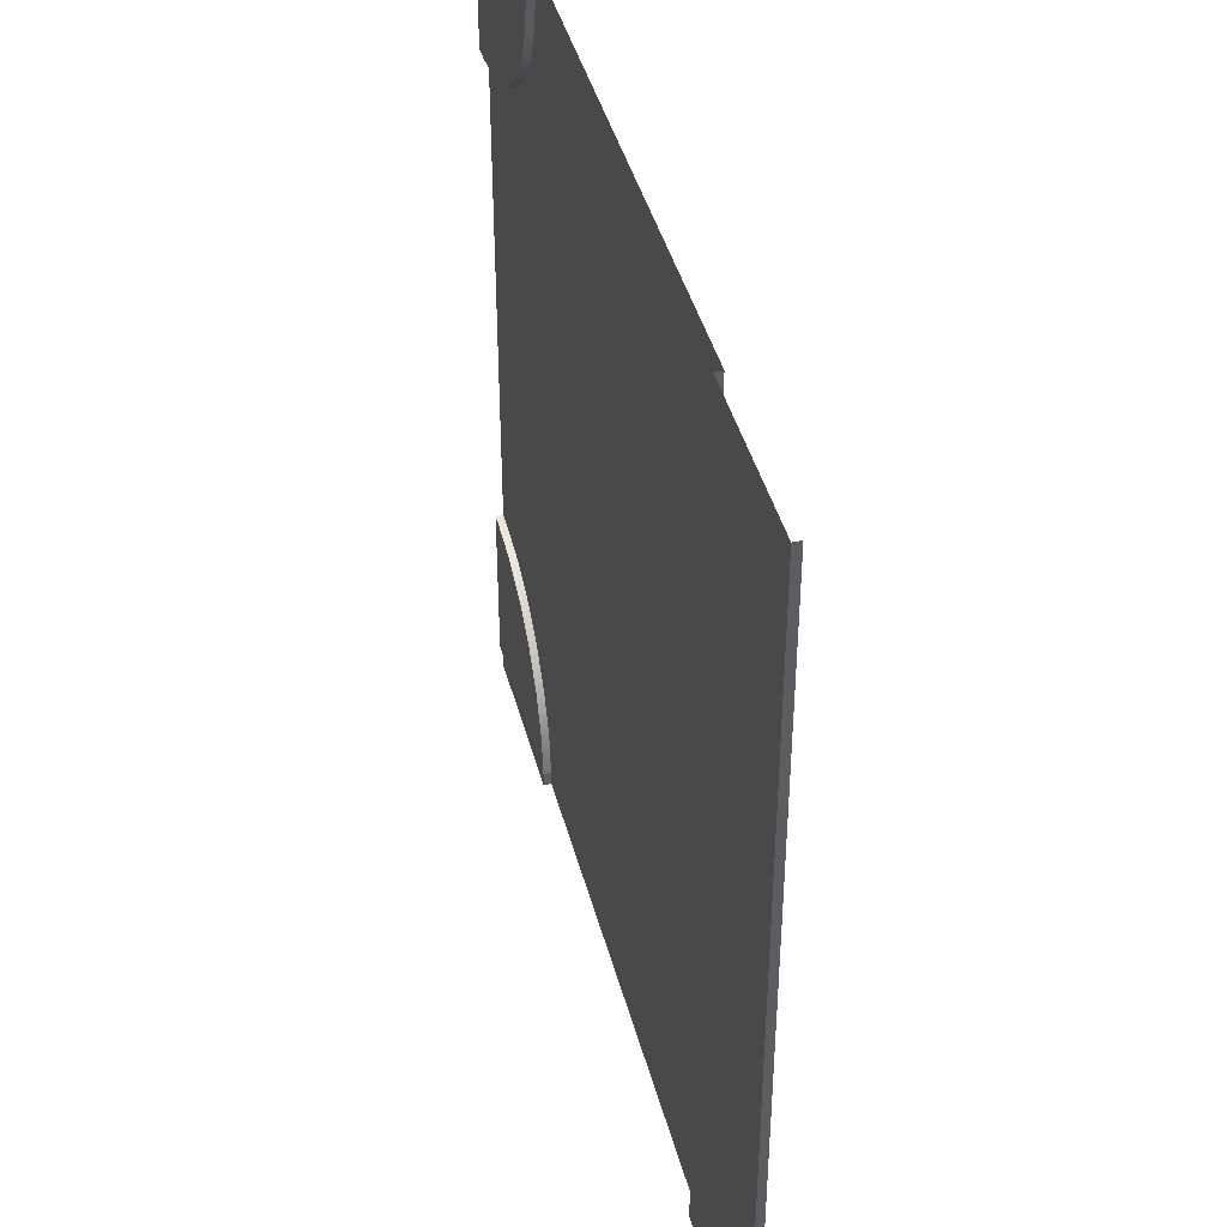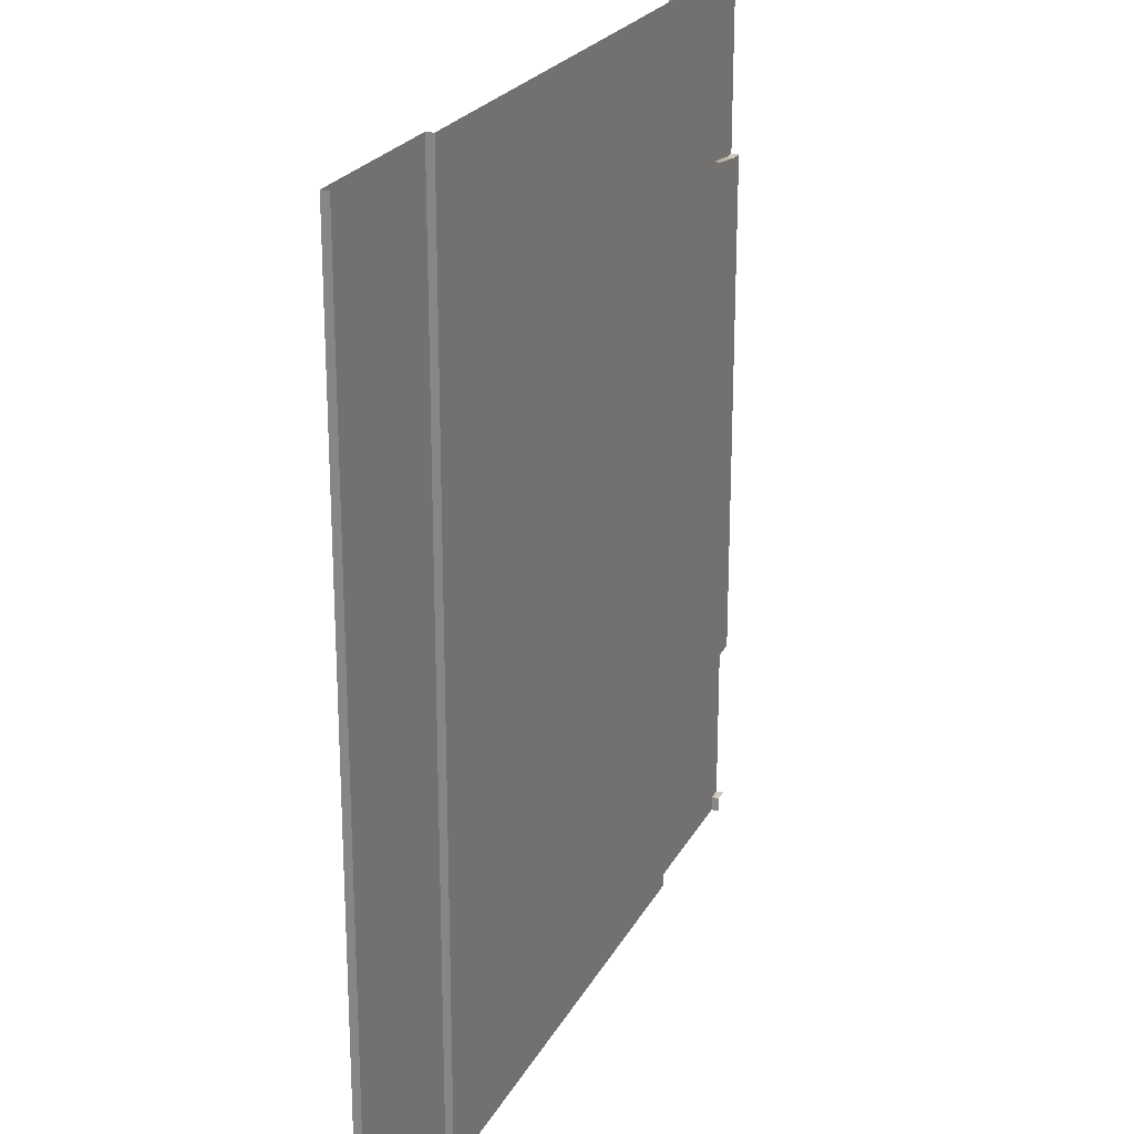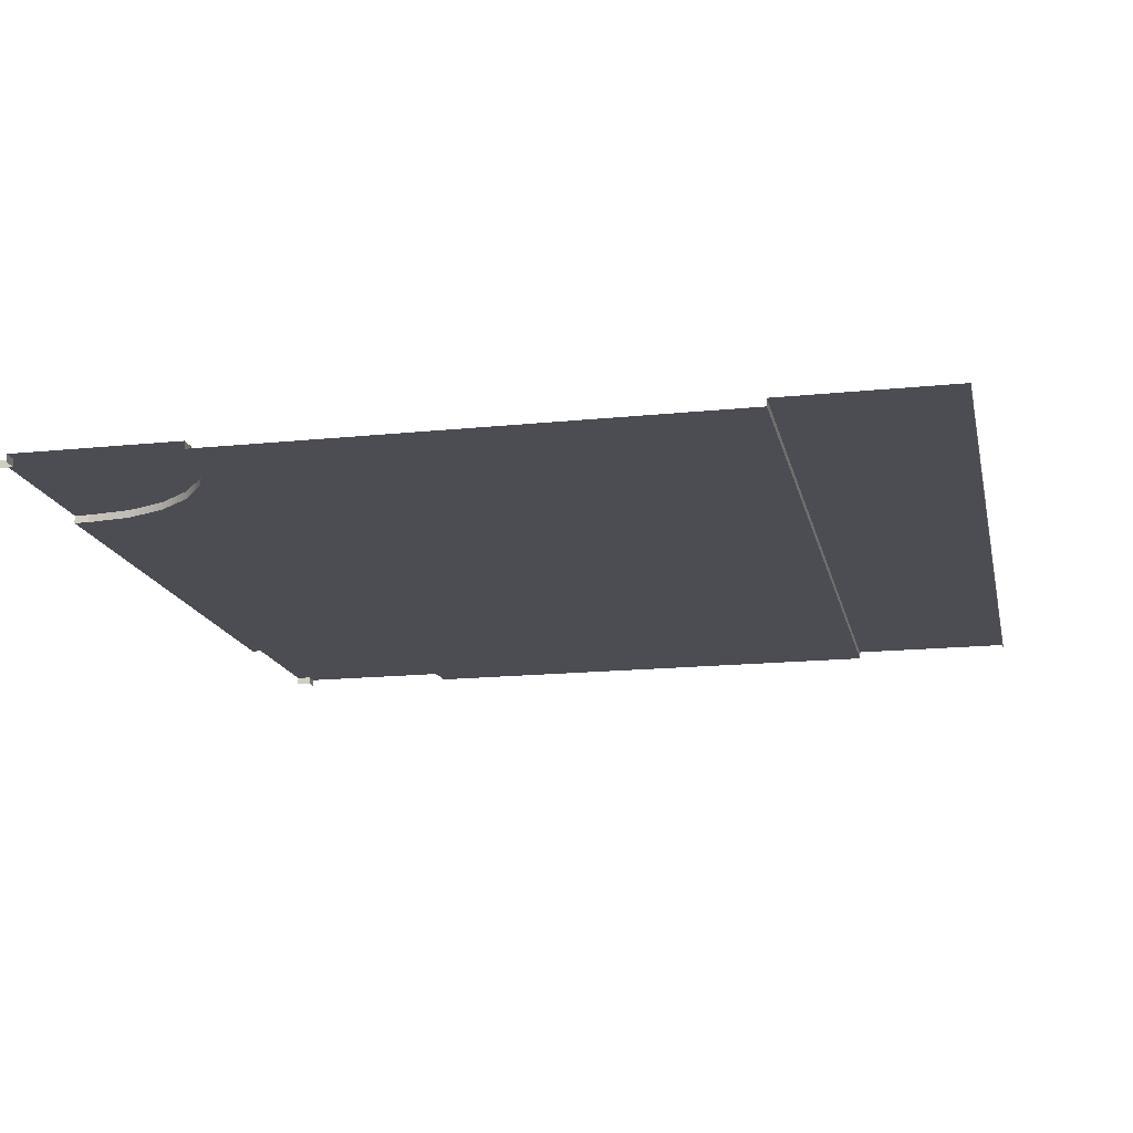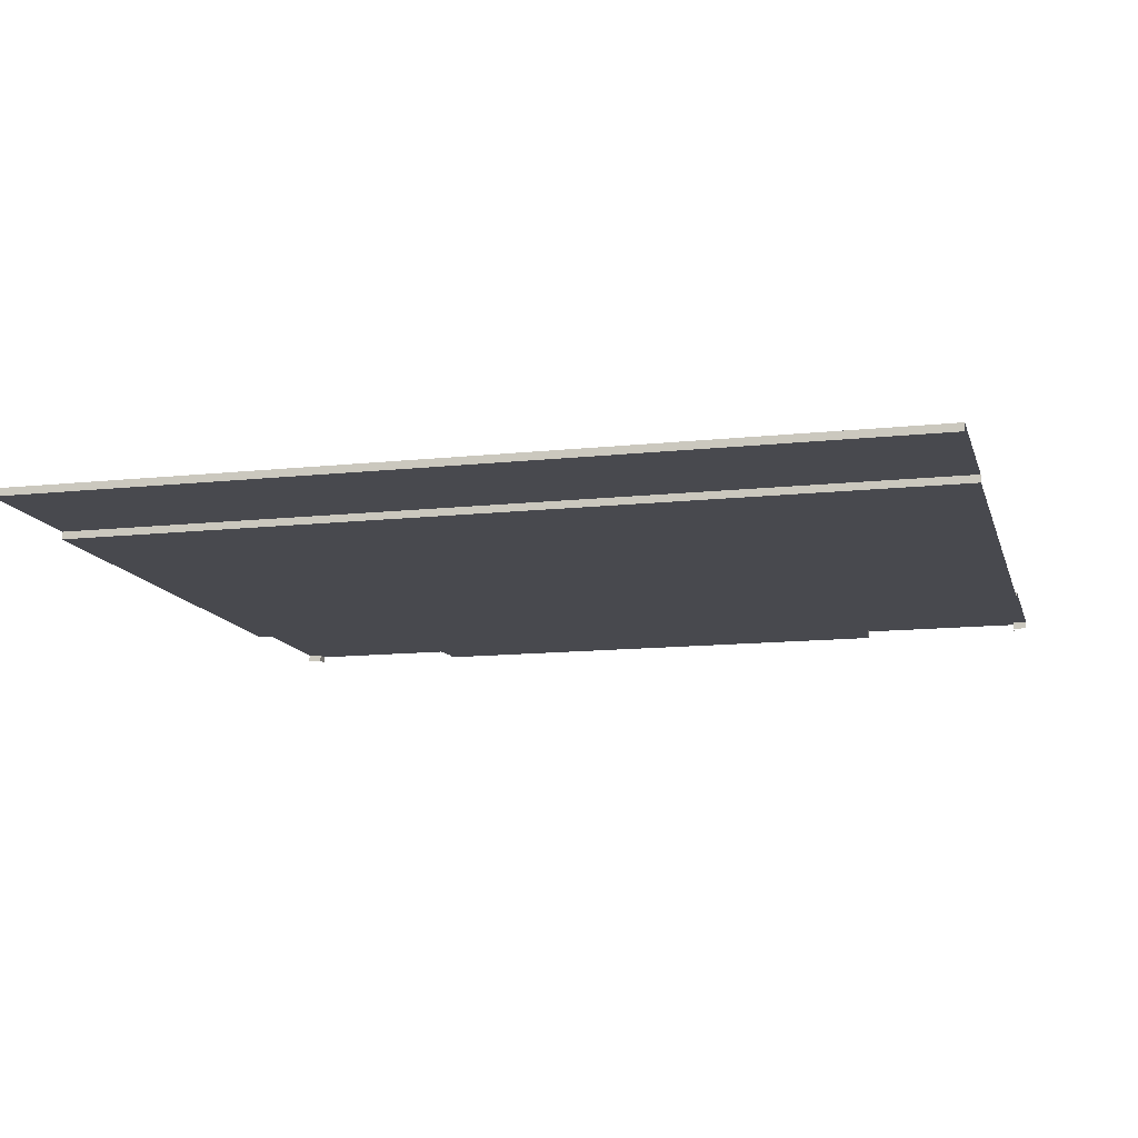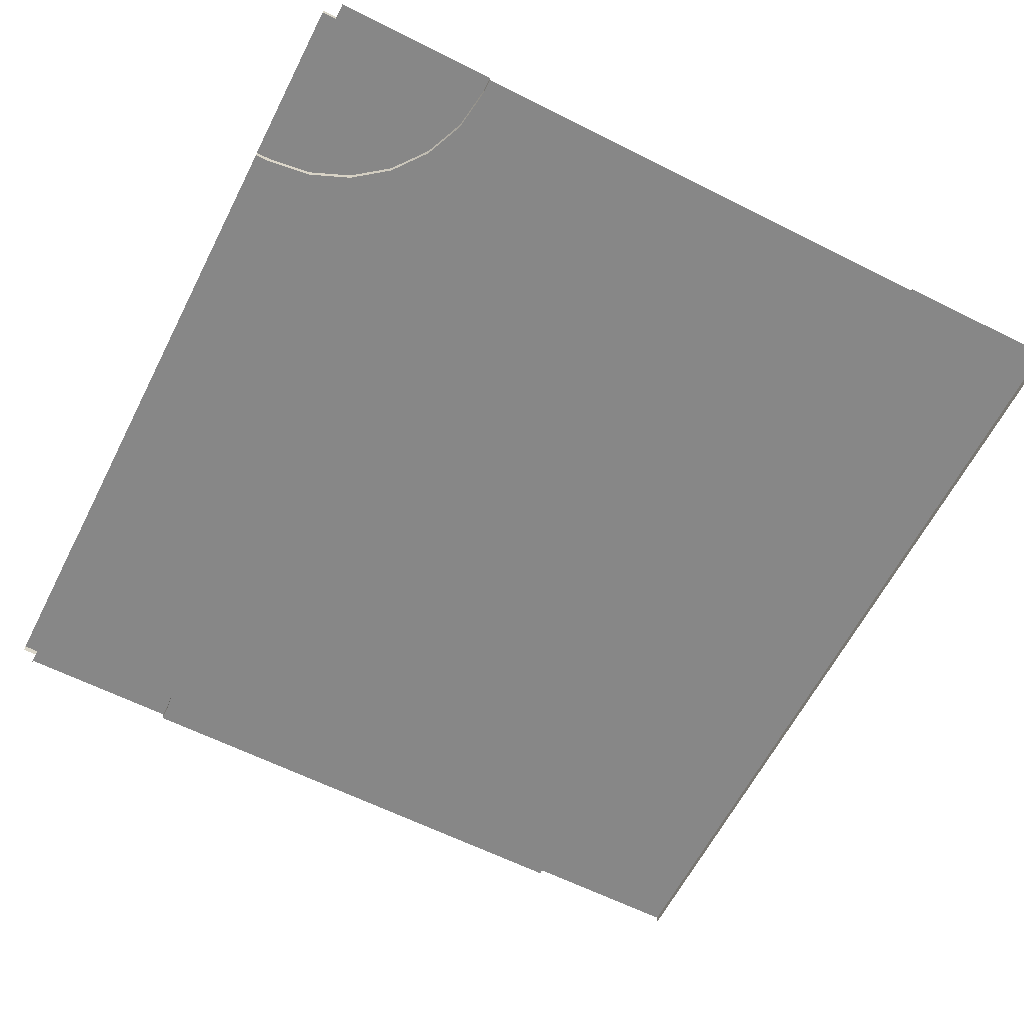
<metadata>
{"format":"obj","ext":"obj","renderer":"f3d","projection":"perspective","resolution":1024,"background":"white","views":[{"elev":42.4,"azim":-104.5,"up":"+Z"},{"elev":22.9,"azim":-68.3,"up":"+Z"},{"elev":-16.4,"azim":-168.0,"up":"+Y"},{"elev":-12.6,"azim":-75.8,"up":"+Y"},{"elev":-62.3,"azim":153.0,"up":"+Y"}]}
</metadata>
<code>
v  16.88 0 -10.4
v  16.88 0 10.35
v  17.48 0 10.35
v  17.48 0 -10.4
v  10.08 0 -17.2
v  10.08 0 -17.79
v  -10.66 0 -17.79
v  -10.66 0 -17.2
v  -10.66 0.3041 -17.79
v  -10.66 0.3041 -17.2
v  -17.46 0 -17.79
v  -17.46 0 -17.2
v  -17.46 0.3041 -17.2
v  -17.46 0.3041 -17.79
v  -10.66 0 17.15
v  -10.66 0.3041 17.15
v  -10.66 0.3041 17.74
v  -10.66 0 17.74
v  -17.46 0.3041 17.15
v  -17.46 0 17.15
v  -17.46 0 17.74
v  -17.46 0.3041 17.74
v  16.88 0.3041 10.35
v  15.12 0 10.58
v  15.12 0.3041 10.58
v  13.48 0 11.26
v  13.48 0.3041 11.26
v  12.07 0 12.34
v  12.07 0.3041 12.34
v  10.99 0 13.75
v  10.99 0.3041 13.75
v  10.31 0 15.39
v  10.31 0.3041 15.39
v  10.08 0 17.15
v  10.08 0.3041 17.15
v  16.88 0.3041 17.15
v  17.47 0.3041 10.35
v  17.47 0.3041 17.15
v  16.88 0 17.15
v  17.47 0 17.15
v  10.08 0.3041 17.74
v  10.08 0 17.74
v  16.88 0 17.74
v  16.88 0.3041 17.74
v  15.12 0 -10.63
v  16.88 0.3041 -10.4
v  15.12 0.3041 -10.63
v  13.48 0 -11.31
v  13.48 0.3041 -11.31
v  12.07 0 -12.39
v  12.07 0.3041 -12.39
v  10.99 0 -13.8
v  10.99 0.3041 -13.8
v  10.31 0 -15.44
v  10.31 0.3041 -15.44
v  10.08 0.3041 -17.2
v  16.88 0.3041 -17.2
v  17.47 0.3041 -10.4
v  17.47 0.3041 -17.2
v  16.88 0 -17.2
v  17.47 0 -17.2
v  10.08 0.3041 -17.79
v  16.88 0 -17.79
v  16.88 0.3041 -17.79
v  11.86 0 12.62
v  -10.66 0.3041 -0.9507
v  -17.46 0.3041 -0.9507
g Plane001
f 2 3 4 1
f 6 7 8 5
f 10 8 7 9
f 12 13 14 11
f 13 10 9 14
f 16 17 18 15
f 20 21 22 19
f 19 22 17 16
f 2 24 25 23
f 24 26 27 25
f 26 28 29 27
f 28 30 31 29
f 30 32 33 31
f 32 34 35 33
f 25 27 29 36
f 29 31 33 36
f 33 35 36
f 23 25 36
f 2 23 37 3
f 23 36 38 37
f 36 39 40 38
f 35 34 42 41
f 39 36 44 43
f 36 35 41 44
f 1 46 47 45
f 45 47 49 48
f 48 49 51 50
f 50 51 53 52
f 52 53 55 54
f 54 55 56 5
f 56 55 51 57
f 55 53 51
f 51 49 47 57
f 46 57 47
f 1 4 58 46
f 46 58 59 57
f 57 59 61 60
f 56 62 6 5
f 60 63 64 57
f 57 64 62 56
f 15 34 32 8
f 8 32 30 65
f 26 24 45 28
f 65 28 45 48
f 8 65 48 50
f 8 50 52 54
f 8 54 5
f 42 34 15 18
f 8 10 66 16
f 8 16 15
f 66 67 19 16
f 20 19 67 13
f 20 13 12
f 13 67 66 10
f 45 24 2 1

</code>
